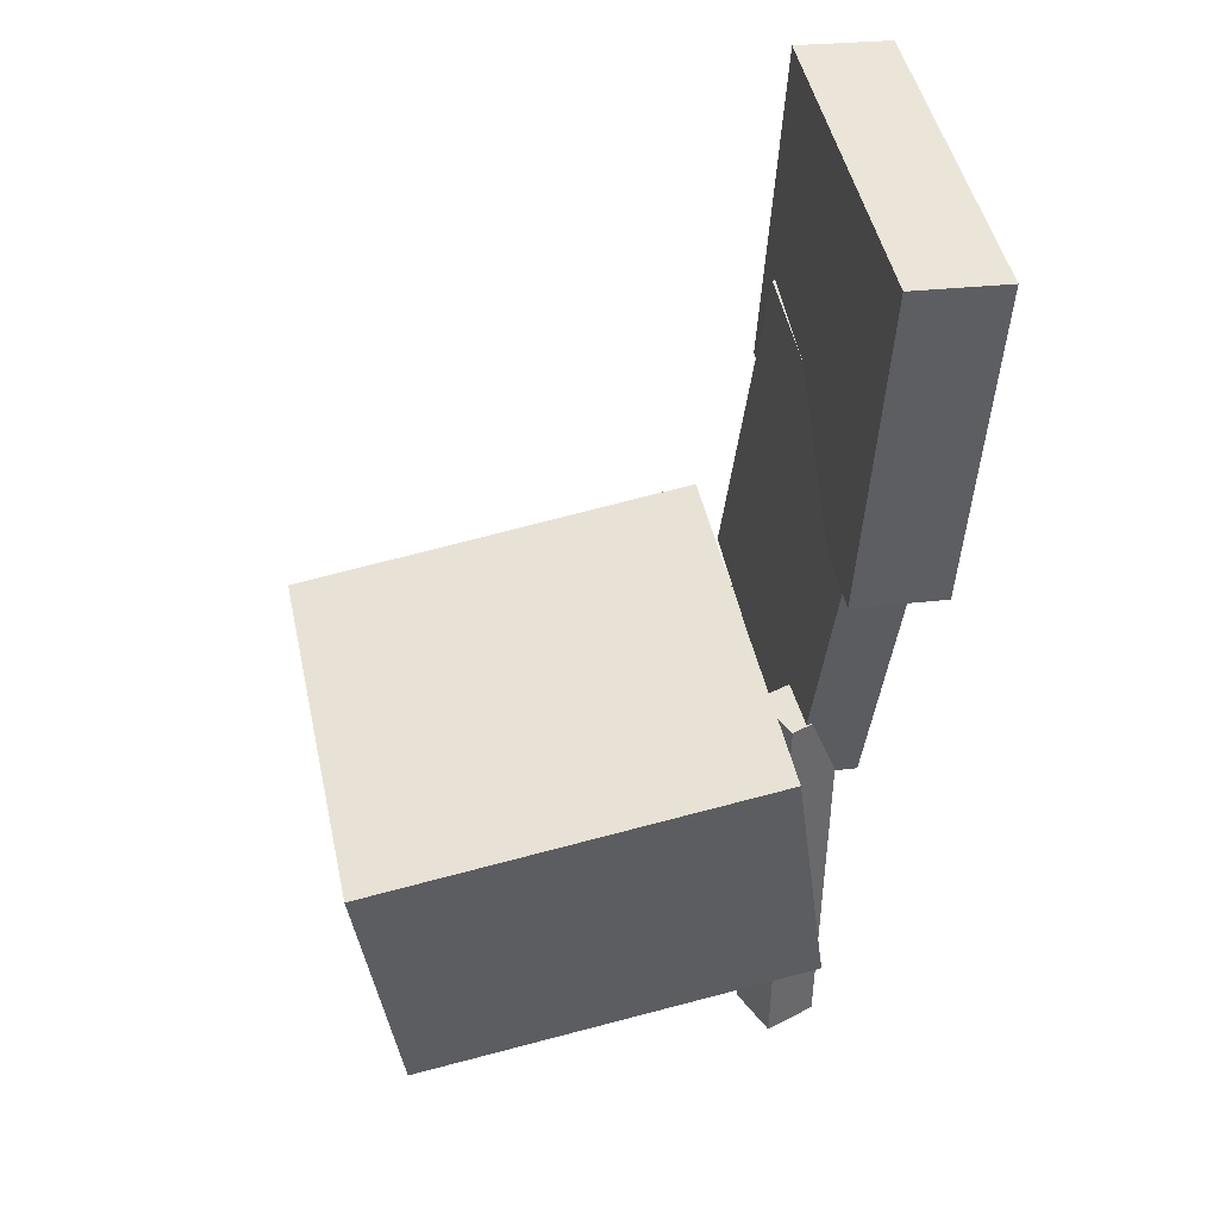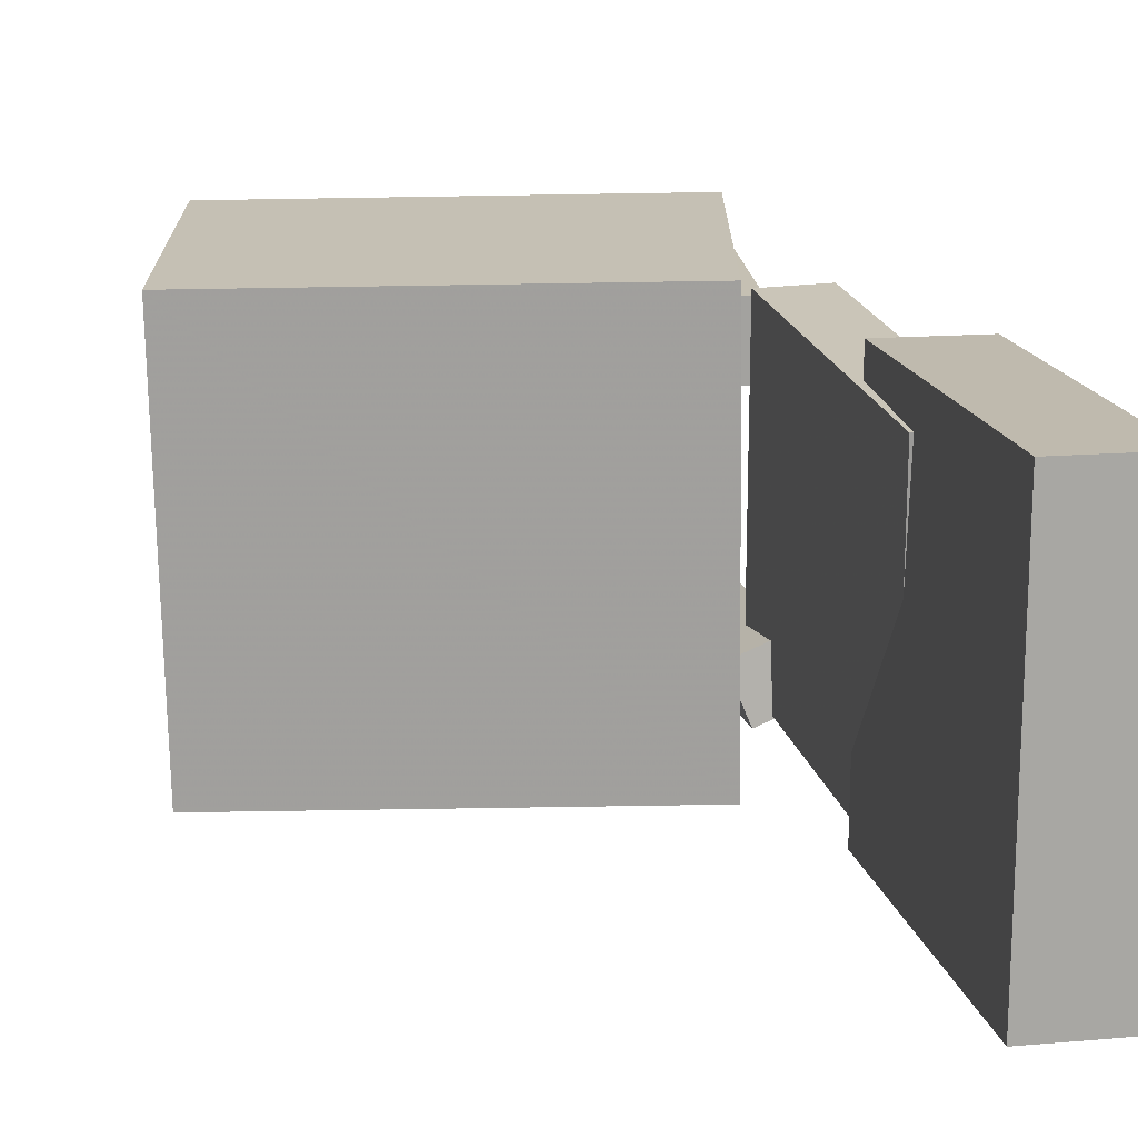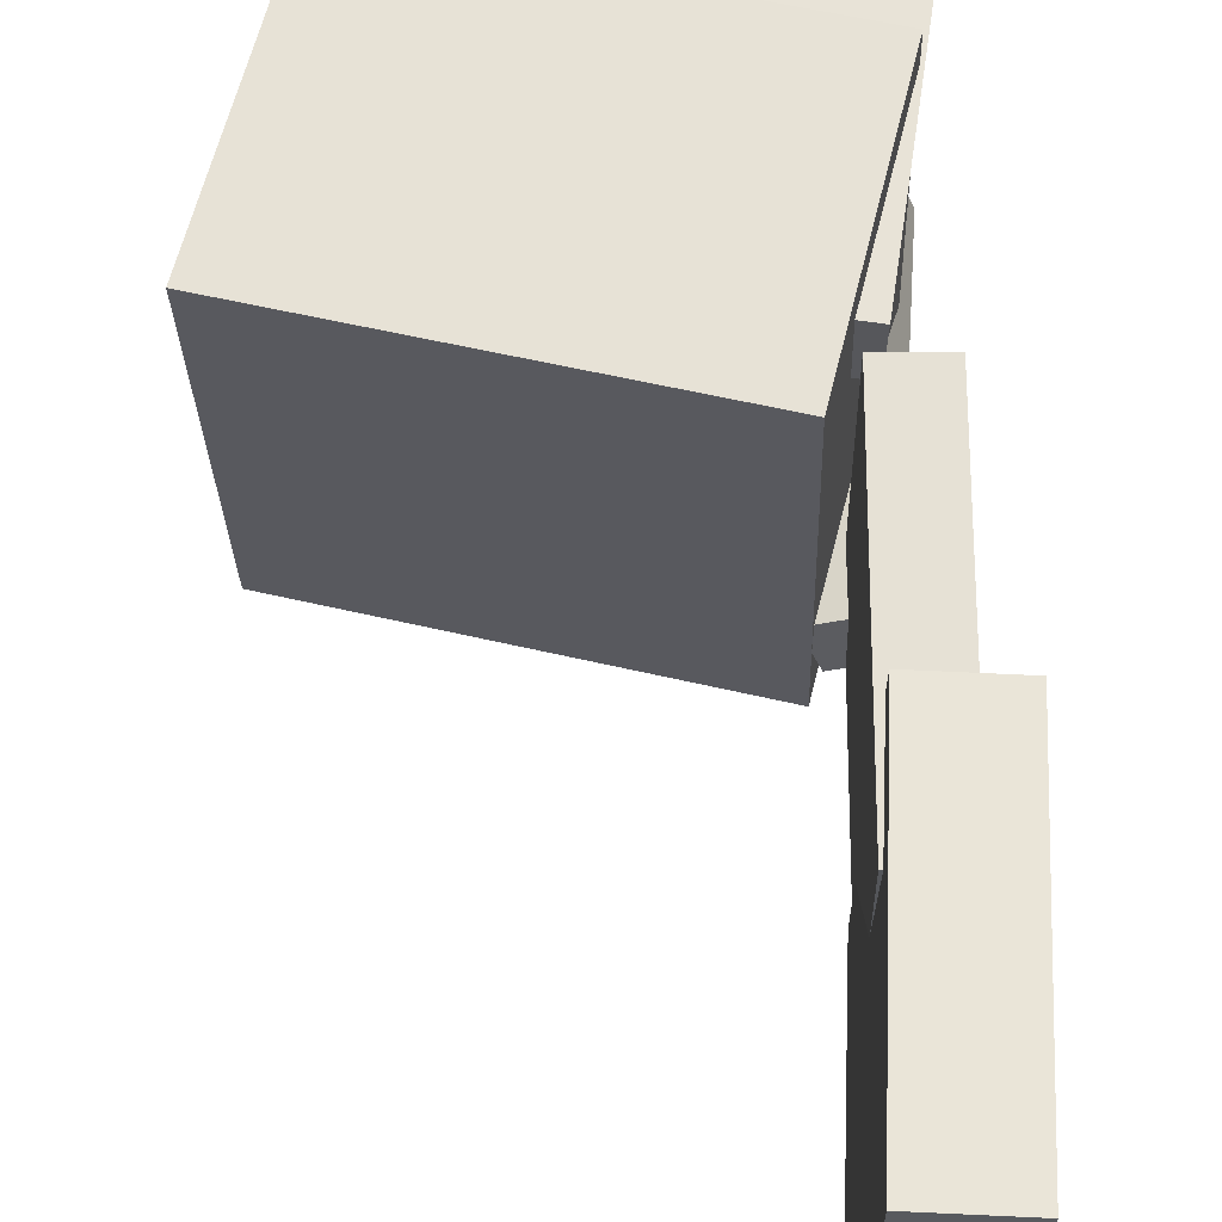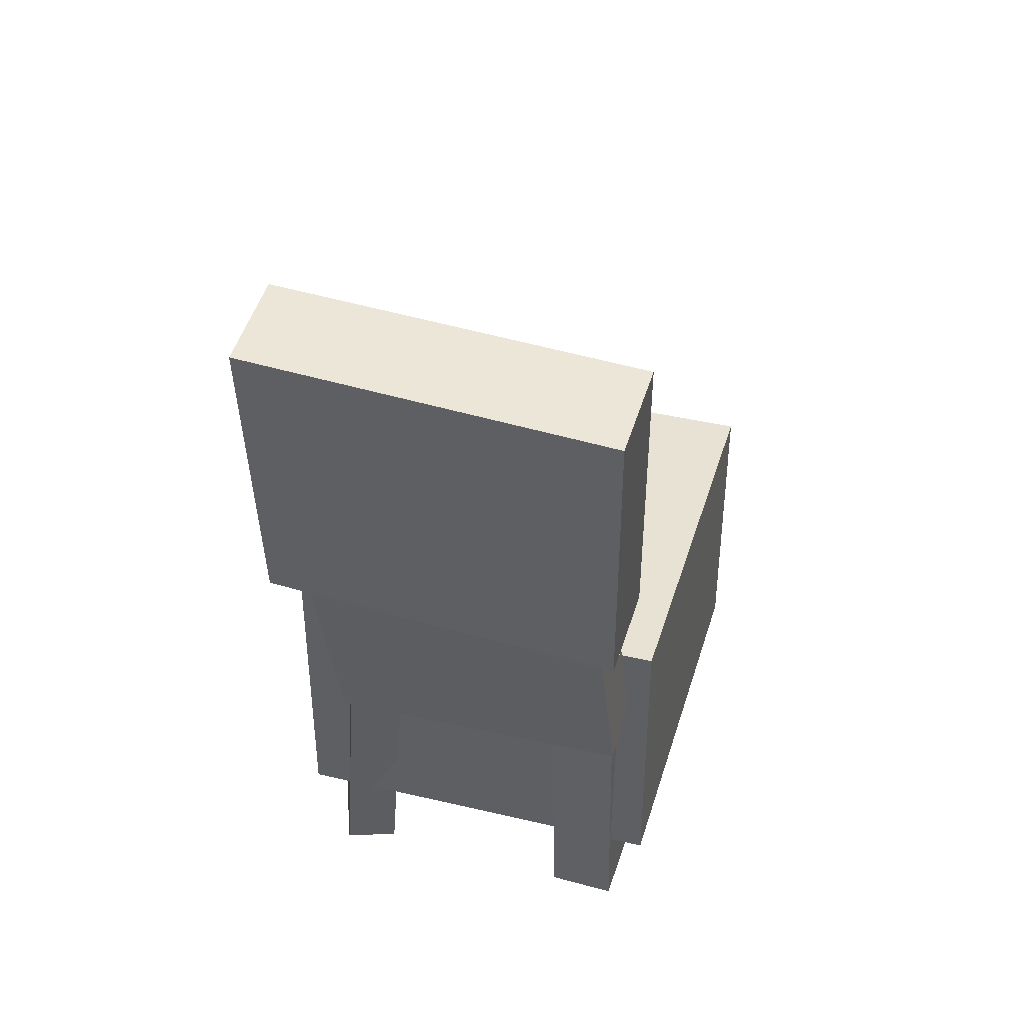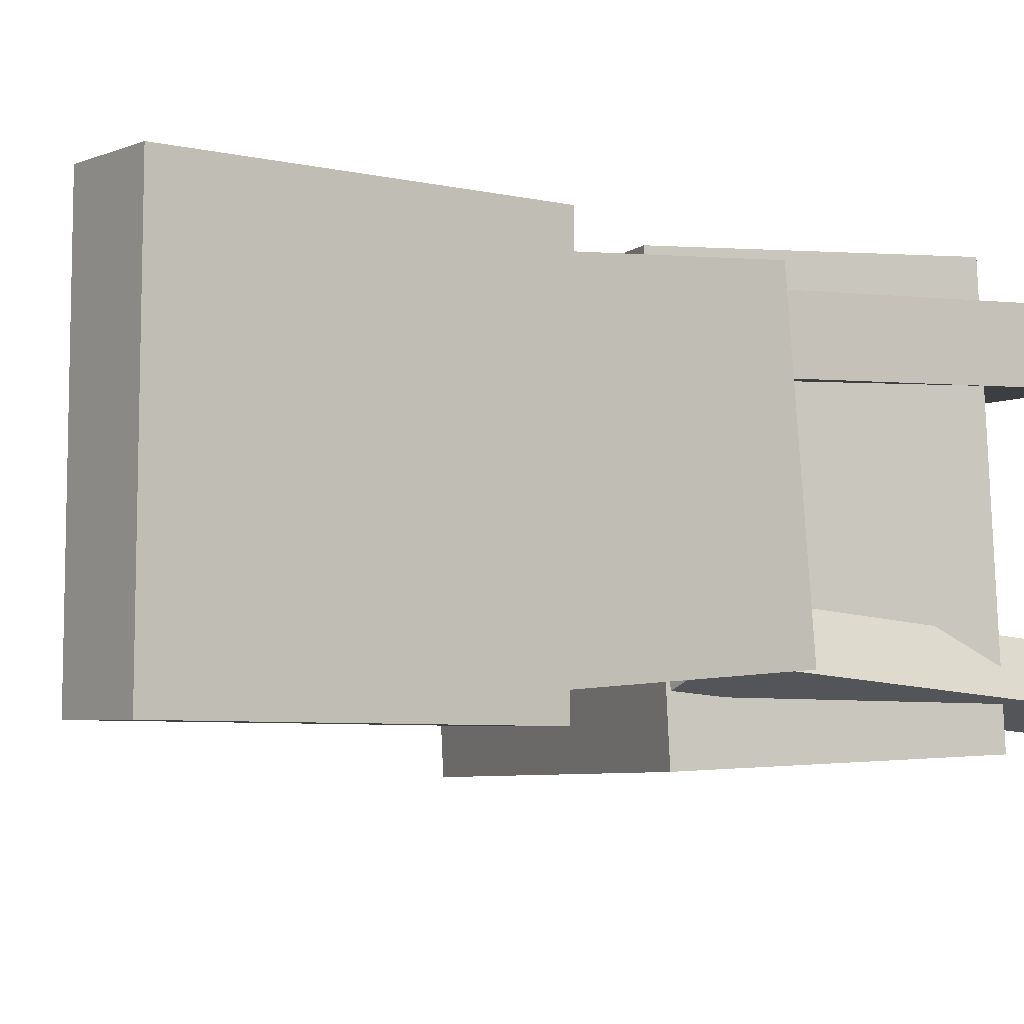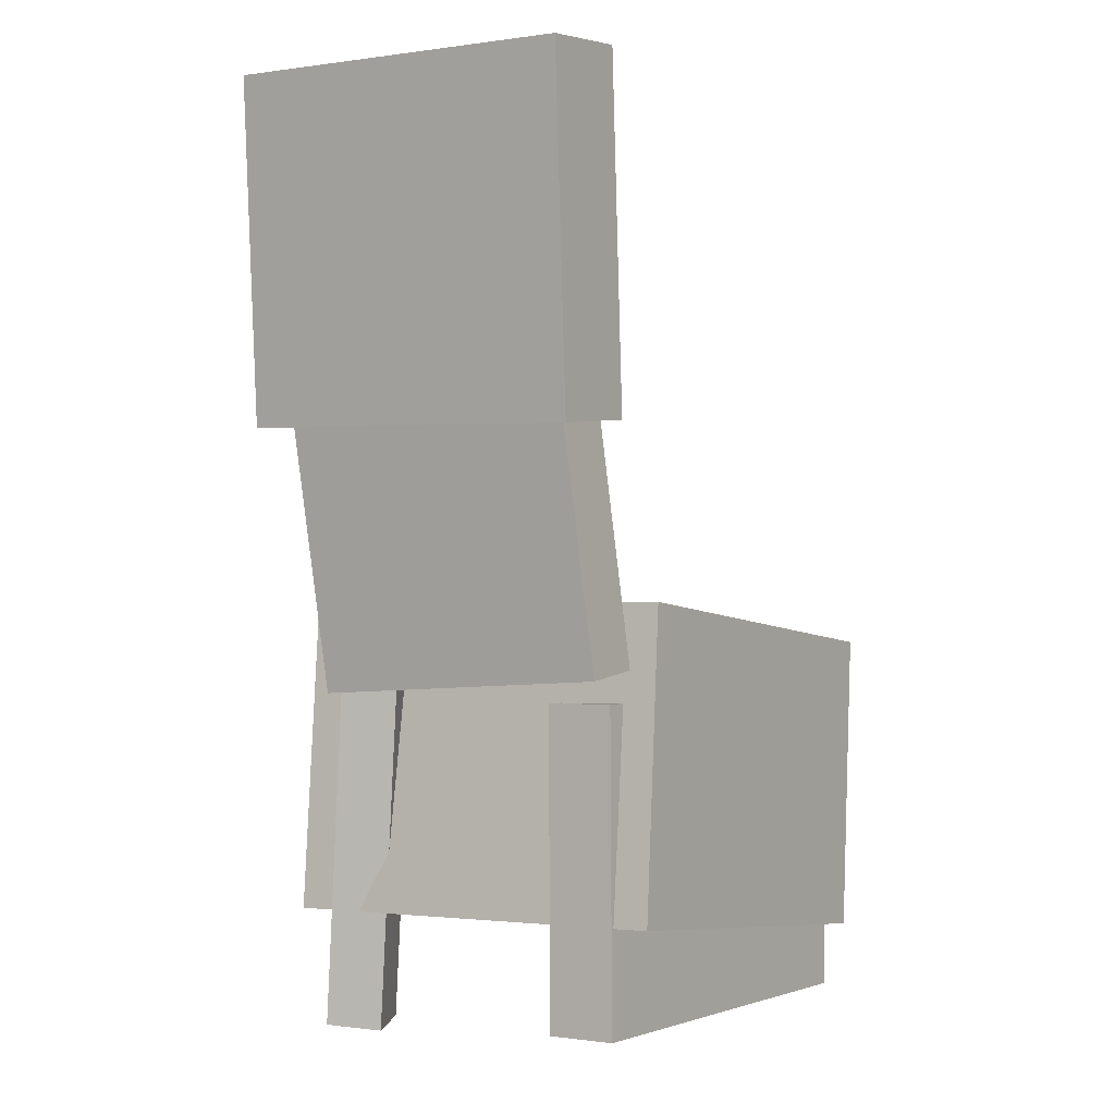
<metadata>
{"format":"obj","ext":"obj","renderer":"f3d","projection":"perspective","resolution":1024,"background":"white","views":[{"elev":44.8,"azim":168.9,"up":"+Y"},{"elev":16.0,"azim":172.1,"up":"+Z"},{"elev":59.9,"azim":-174.0,"up":"+Z"},{"elev":48.9,"azim":-72.7,"up":"+Y"},{"elev":-4.8,"azim":-123.0,"up":"+Z"},{"elev":1.2,"azim":-56.6,"up":"+Y"}]}
</metadata>
<code>
v -0.115 -0.09472 0.07068
v -0.1249 -0.3135 0.07839
v -0.1155 -0.093 0.1191
v -0.1254 -0.3117 0.1268
v 0.1834 -0.108 0.07409
v 0.1735 -0.3268 0.0818
v 0.1829 -0.1063 0.1225
v 0.1731 -0.325 0.1302
f 1.0 7.0 5.0
f 1.0 3.0 7.0
f 1.0 4.0 3.0
f 1.0 2.0 4.0
f 3.0 8.0 7.0
f 3.0 4.0 8.0
f 5.0 7.0 8.0
f 5.0 8.0 6.0
f 1.0 5.0 6.0
f 1.0 6.0 2.0
f 2.0 6.0 8.0
f 2.0 8.0 4.0
v -0.1253 -0.2491 -0.1318
v -0.1192 -0.2376 0.1495
v -0.09609 -0.03814 -0.1411
v -0.08996 -0.02662 0.1402
v 0.1699 -0.2902 -0.1366
v 0.176 -0.2787 0.1447
v 0.1991 -0.07925 -0.1459
v 0.2053 -0.06772 0.1354
f 9.0 15.0 13.0
f 9.0 11.0 15.0
f 9.0 12.0 11.0
f 9.0 10.0 12.0
f 11.0 16.0 15.0
f 11.0 12.0 16.0
f 13.0 15.0 16.0
f 13.0 16.0 14.0
f 9.0 13.0 14.0
f 9.0 14.0 10.0
f 10.0 14.0 16.0
f 10.0 16.0 12.0
v -0.1401 0.3281 0.1359
v -0.1259 0.09137 0.1345
v -0.1381 0.3297 -0.1166
v -0.1238 0.09299 -0.118
v -0.2053 0.3242 0.1353
v -0.1911 0.08746 0.1339
v -0.2032 0.3258 -0.1172
v -0.189 0.08907 -0.1186
f 17.0 23.0 21.0
f 17.0 19.0 23.0
f 17.0 20.0 19.0
f 17.0 18.0 20.0
f 19.0 24.0 23.0
f 19.0 20.0 24.0
f 21.0 23.0 24.0
f 21.0 24.0 22.0
f 17.0 21.0 22.0
f 17.0 22.0 18.0
f 18.0 22.0 24.0
f 18.0 24.0 20.0
v -0.07772 -0.1063 0.1148
v -0.08118 -0.1608 0.1171
v 0.1199 -0.1185 0.1207
v 0.1164 -0.1731 0.123
v -0.07178 -0.1157 -0.1025
v -0.07524 -0.1703 -0.1003
v 0.1258 -0.128 -0.09661
v 0.1223 -0.1826 -0.09433
f 25.0 31.0 29.0
f 25.0 27.0 31.0
f 25.0 28.0 27.0
f 25.0 26.0 28.0
f 27.0 32.0 31.0
f 27.0 28.0 32.0
f 29.0 31.0 32.0
f 29.0 32.0 30.0
f 25.0 29.0 30.0
f 25.0 30.0 26.0
f 26.0 30.0 32.0
f 26.0 32.0 28.0
v -0.176 0.1502 -0.1063
v -0.1733 0.1671 0.1094
v -0.1311 0.1546 -0.1072
v -0.1285 0.1715 0.1085
v -0.1517 -0.09258 -0.08758
v -0.1491 -0.07564 0.1282
v -0.1069 -0.08816 -0.08847
v -0.1042 -0.07123 0.1273
f 33.0 39.0 37.0
f 33.0 35.0 39.0
f 33.0 36.0 35.0
f 33.0 34.0 36.0
f 35.0 40.0 39.0
f 35.0 36.0 40.0
f 37.0 39.0 40.0
f 37.0 40.0 38.0
f 33.0 37.0 38.0
f 33.0 38.0 34.0
f 34.0 38.0 40.0
f 34.0 40.0 36.0
v -0.1143 -0.3312 -0.0711
v -0.1226 -0.03995 -0.04748
v -0.1292 -0.3287 -0.1075
v -0.1374 -0.03741 -0.08386
v -0.07813 -0.329 -0.08574
v -0.08634 -0.03774 -0.06212
v -0.09299 -0.3265 -0.1221
v -0.1012 -0.03521 -0.0985
f 41.0 47.0 45.0
f 41.0 43.0 47.0
f 41.0 44.0 43.0
f 41.0 42.0 44.0
f 43.0 48.0 47.0
f 43.0 44.0 48.0
f 45.0 47.0 48.0
f 45.0 48.0 46.0
f 41.0 45.0 46.0
f 41.0 46.0 42.0
f 42.0 46.0 48.0
f 42.0 48.0 44.0

</code>
